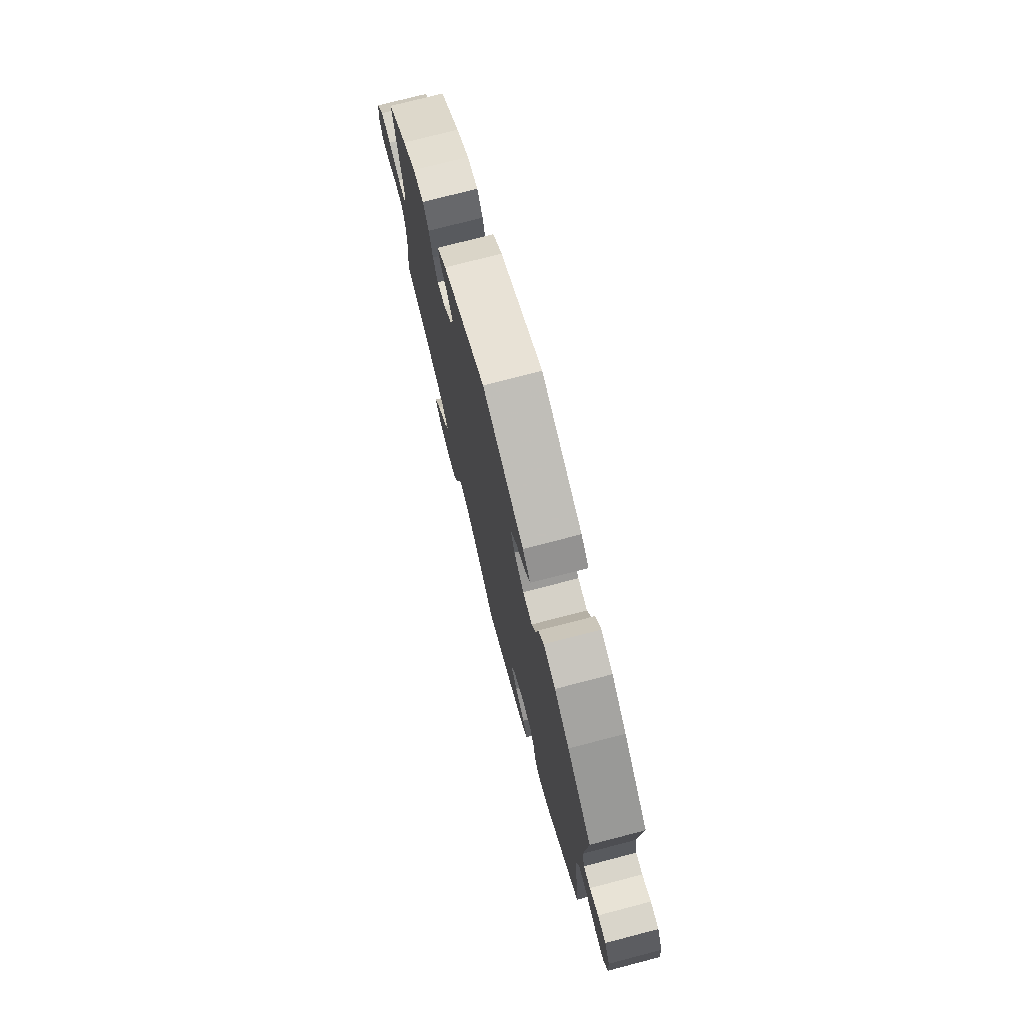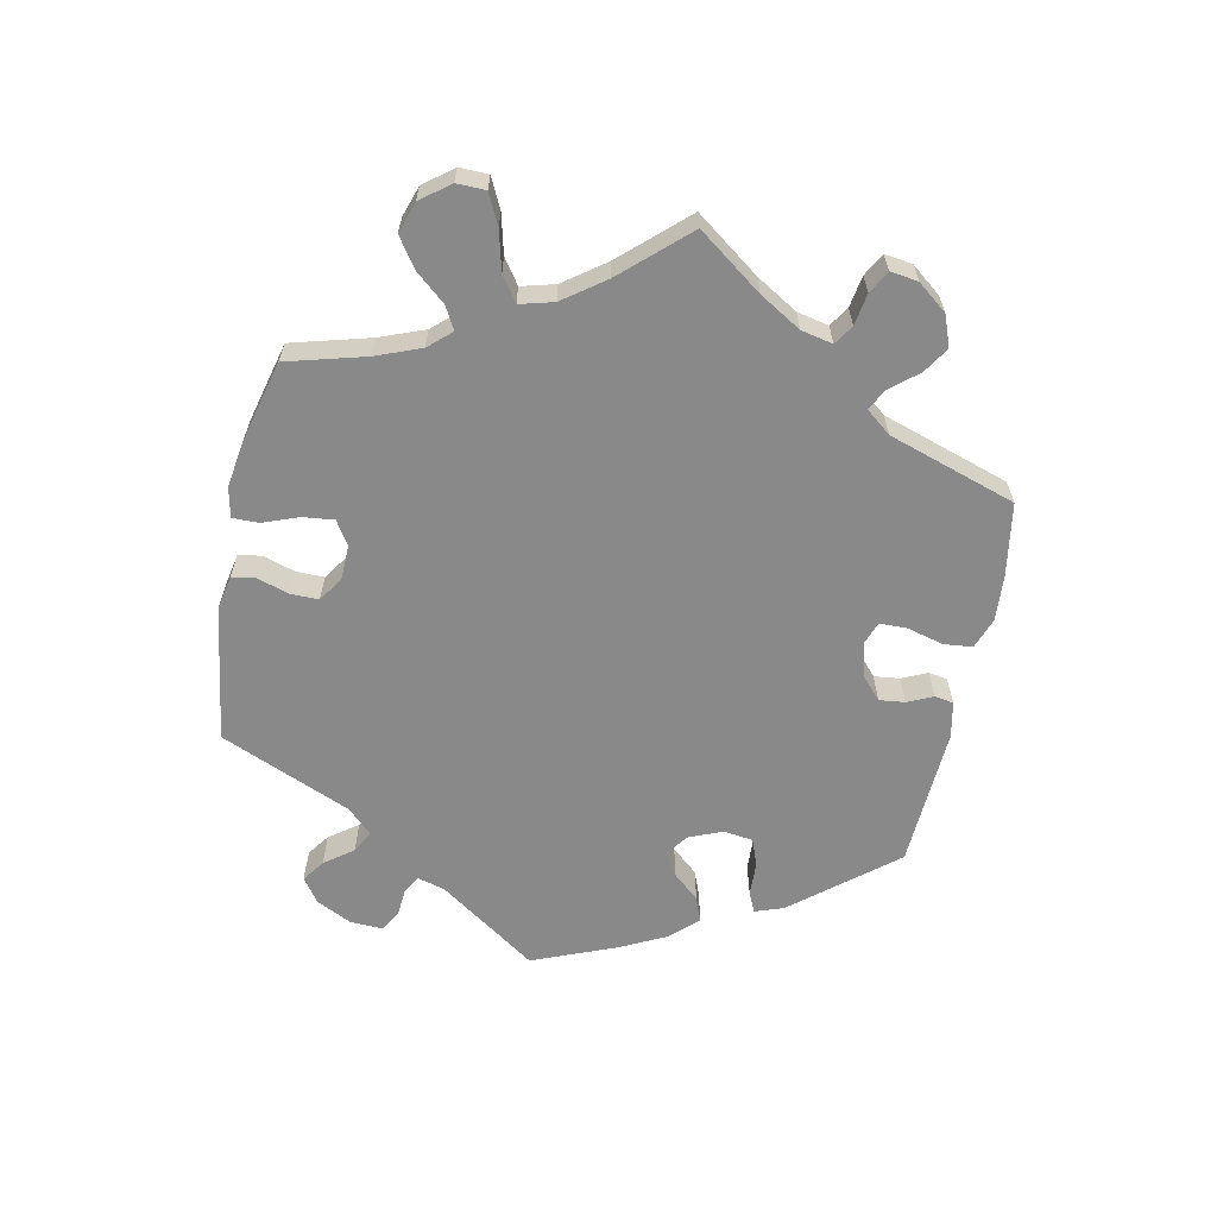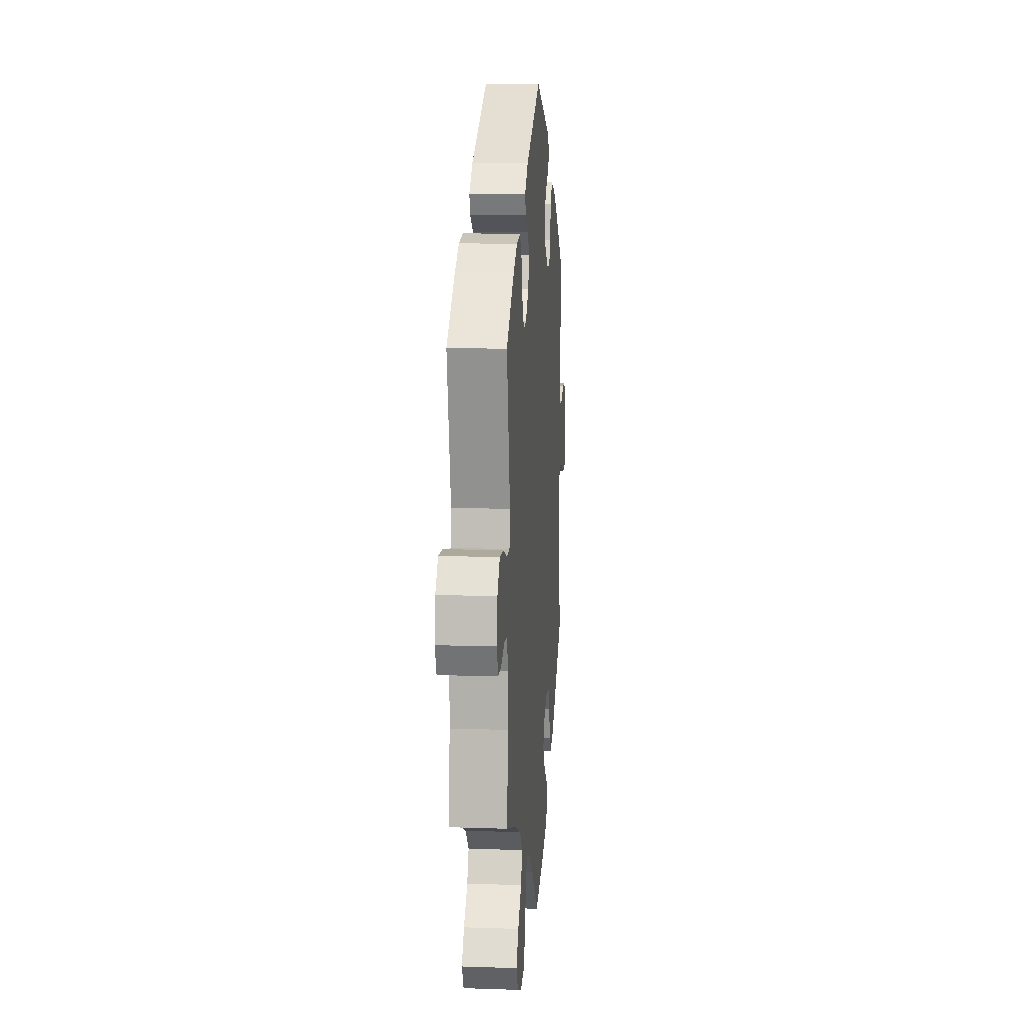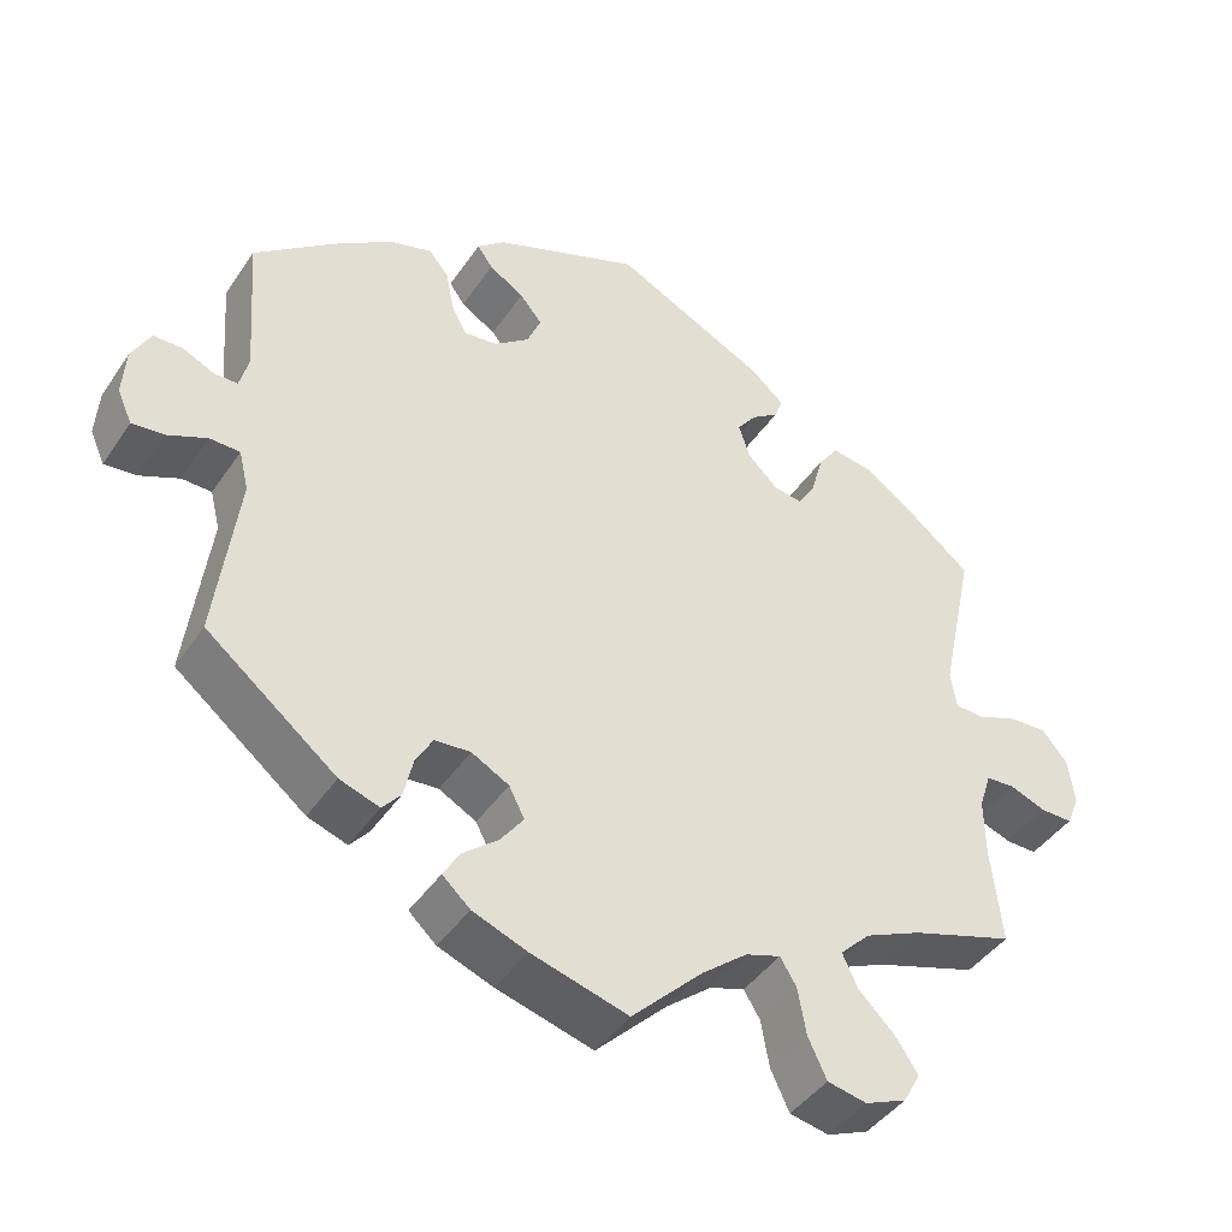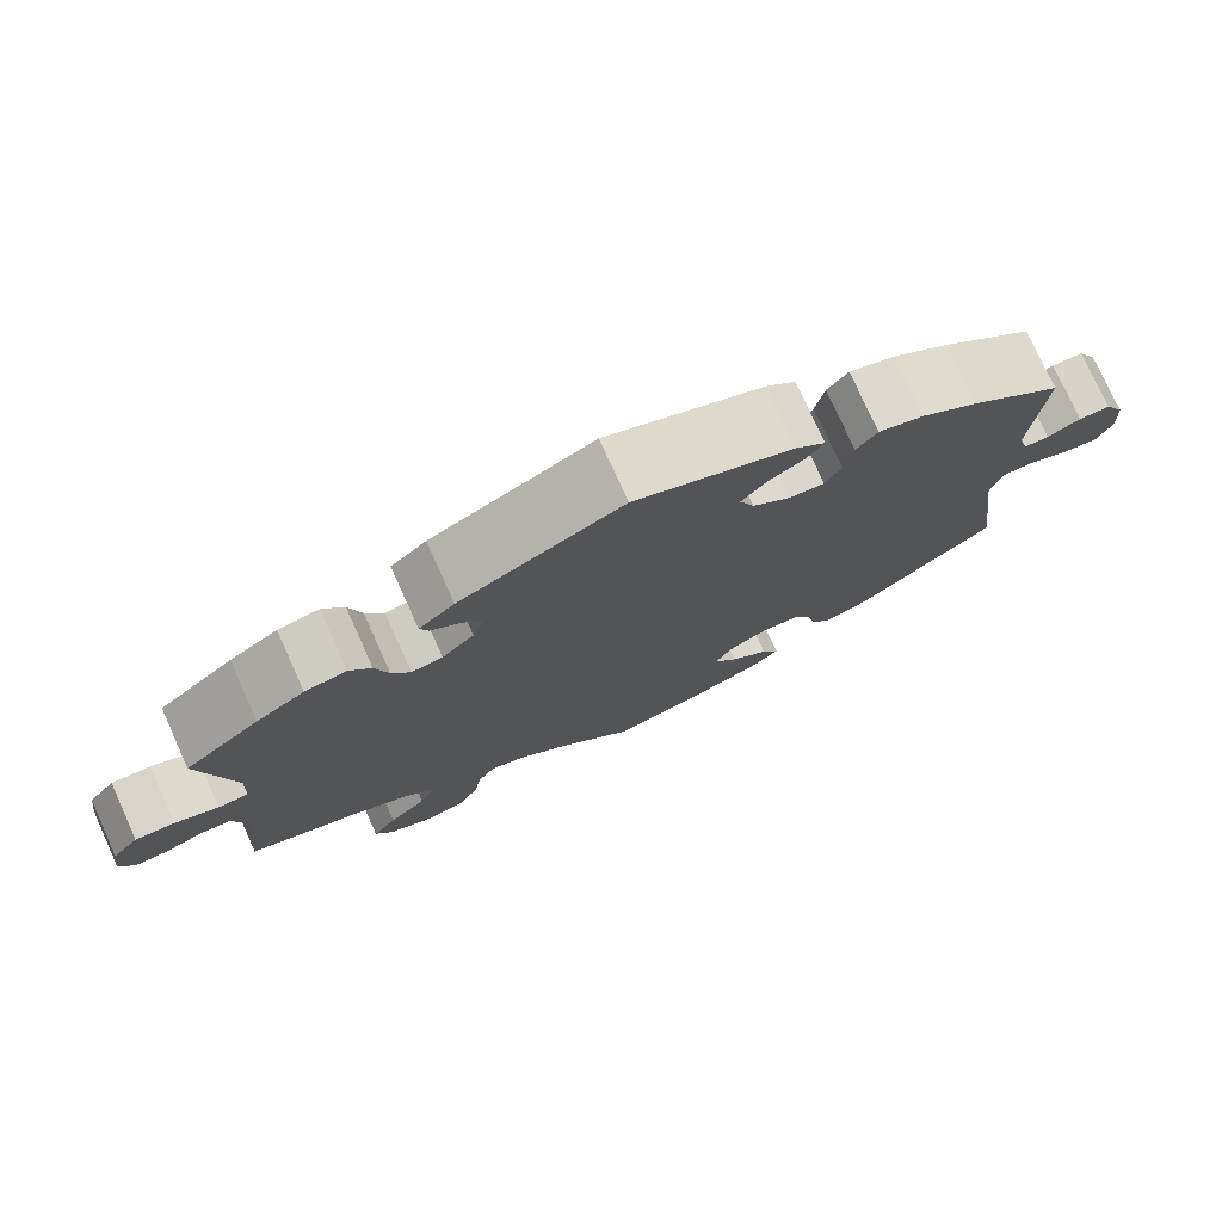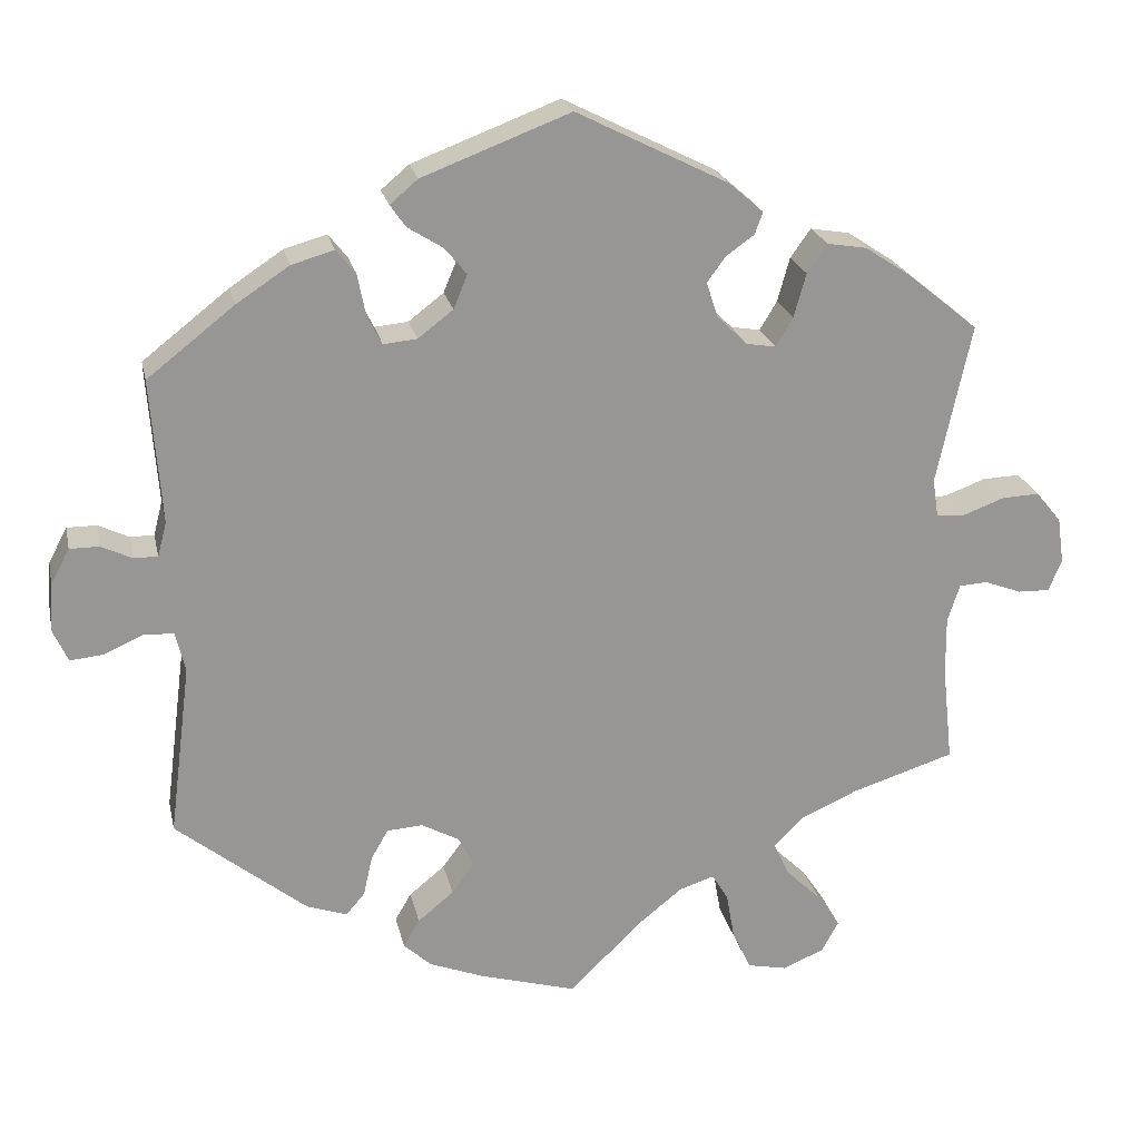
<metadata>
{"format":"obj","ext":"obj","renderer":"f3d","projection":"perspective","resolution":1024,"background":"white","views":[{"elev":74.4,"azim":75.4,"up":"+Z"},{"elev":-63.1,"azim":-131.7,"up":"+Y"},{"elev":11.3,"azim":-85.3,"up":"+Z"},{"elev":-42.8,"azim":148.6,"up":"+Z"},{"elev":76.7,"azim":-24.3,"up":"+Z"},{"elev":22.2,"azim":168.0,"up":"+Z"}]}
</metadata>
<code>
v -0.488 0.07 -0.17
v -0.487 0.07 -0.098
v -0.502 0.07 -0.052
v -0.537 0.07 -0.05
v -0.582 0.07 -0.067
v -0.621 0.07 -0.068
v -0.637 0.07 -0.029
v -0.629 0.07 0.027
v -0.598 0.07 0.065
v -0.552 0.07 0.063
v -0.501 0.07 0.044
v -0.466 0.07 0.046
v -0.459 0.07 0.093
v -0.501 0.07 0.289
v -0.414 0.07 0.36
v -0.358 0.07 0.397
v -0.31 0.07 0.405
v -0.285 0.07 0.37
v -0.27 0.07 0.316
v -0.249 0.07 0.281
v -0.213 0.07 0.287
v -0.176 0.07 0.323
v -0.162 0.07 0.366
v -0.185 0.07 0.397
v -0.219 0.07 0.421
v -0.229 0.07 0.448
v -0.188 0.07 0.484
v -0.001 0.07 0.578
v 0.18 0.07 0.509
v 0.214 0.07 0.48
v 0.195 0.07 0.453
v 0.152 0.07 0.426
v 0.125 0.07 0.393
v 0.142 0.07 0.352
v 0.185 0.07 0.319
v 0.226 0.07 0.315
v 0.244 0.07 0.35
v 0.254 0.07 0.401
v 0.278 0.07 0.431
v 0.33 0.07 0.416
v 0.395 0.07 0.373
v 0.501 0.07 0.29
v 0.488 0.07 0.114
v 0.499 0.07 0.072
v 0.528 0.07 0.072
v 0.566 0.07 0.09
v 0.602 0.07 0.09
v 0.625 0.07 0.047
v 0.629 0.07 -0.012
v 0.611 0.07 -0.052
v 0.571 0.07 -0.048
v 0.523 0.07 -0.027
v 0.486 0.07 -0.028
v 0.474 0.07 -0.077
v 0.501 0.07 -0.288
v 0.341 0.07 -0.416
v 0.292 0.07 -0.433
v 0.269 0.07 -0.406
v 0.258 0.07 -0.357
v 0.237 0.07 -0.32
v 0.193 0.07 -0.317
v 0.147 0.07 -0.342
v 0.128 0.07 -0.379
v 0.156 0.07 -0.417
v 0.2 0.07 -0.453
v 0.22 0.07 -0.487
v 0.186 0.07 -0.518
v 0.119 0.07 -0.544
v 0 0.07 -0.578
v -0.087 0.07 -0.492
v -0.143 0.07 -0.447
v -0.186 0.07 -0.433
v -0.206 0.07 -0.466
v -0.216 0.07 -0.523
v -0.239 0.07 -0.572
v -0.287 0.07 -0.582
v -0.338 0.07 -0.561
v -0.359 0.07 -0.523
v -0.331 0.07 -0.481
v -0.287 0.07 -0.438
v -0.268 0.07 -0.397
v -0.305 0.07 -0.36
v -0.375 0.07 -0.329
v -0.501 0.07 -0.289
v -0.488 0 -0.17
v -0.487 0 -0.098
v -0.502 0 -0.052
v -0.537 0 -0.05
v -0.582 0 -0.067
v -0.621 0 -0.068
v -0.637 0 -0.029
v -0.629 0 0.027
v -0.598 0 0.065
v -0.552 0 0.063
v -0.501 0 0.044
v -0.466 0 0.046
v -0.459 0 0.093
v -0.501 0 0.289
v -0.414 0 0.36
v -0.358 0 0.397
v -0.31 0 0.405
v -0.285 0 0.37
v -0.27 0 0.316
v -0.249 0 0.281
v -0.213 0 0.287
v -0.176 0 0.323
v -0.162 0 0.366
v -0.185 0 0.397
v -0.219 0 0.421
v -0.229 0 0.448
v -0.188 0 0.484
v -0.001 0 0.578
v 0.18 0 0.509
v 0.214 0 0.48
v 0.195 0 0.453
v 0.152 0 0.426
v 0.125 0 0.393
v 0.142 0 0.352
v 0.185 0 0.319
v 0.226 0 0.315
v 0.244 0 0.35
v 0.254 0 0.401
v 0.278 0 0.431
v 0.33 0 0.416
v 0.395 0 0.373
v 0.501 0 0.29
v 0.488 0 0.114
v 0.499 0 0.072
v 0.528 0 0.072
v 0.566 0 0.09
v 0.602 0 0.09
v 0.625 0 0.047
v 0.629 0 -0.012
v 0.611 0 -0.052
v 0.571 0 -0.048
v 0.523 0 -0.027
v 0.486 0 -0.028
v 0.474 0 -0.077
v 0.501 0 -0.288
v 0.341 0 -0.416
v 0.292 0 -0.433
v 0.269 0 -0.406
v 0.258 0 -0.357
v 0.237 0 -0.32
v 0.193 0 -0.317
v 0.147 0 -0.342
v 0.128 0 -0.379
v 0.156 0 -0.417
v 0.2 0 -0.453
v 0.22 0 -0.487
v 0.186 0 -0.518
v 0.119 0 -0.544
v 0 0 -0.578
v -0.087 0 -0.492
v -0.143 0 -0.447
v -0.186 0 -0.433
v -0.206 0 -0.466
v -0.216 0 -0.523
v -0.239 0 -0.572
v -0.287 0 -0.582
v -0.338 0 -0.561
v -0.359 0 -0.523
v -0.331 0 -0.481
v -0.287 0 -0.438
v -0.268 0 -0.397
v -0.305 0 -0.36
v -0.375 0 -0.329
v -0.501 0 -0.289
f 83 84 1
f 82 83 1 2
f 81 82 2 3
f 77 78 79 80
f 77 80 81
f 76 77 81
f 73 74 75 76
f 72 73 76 81
f 71 72 81 3
f 67 68 69 70
f 67 70 71 3
f 64 65 66 67
f 63 64 67 3
f 56 57 58 59
f 54 55 56 59
f 53 54 59 60
f 49 50 51 52
f 49 52 53
f 48 49 53
f 45 46 47 48
f 44 45 48 53
f 43 44 53 60
f 37 38 39 40
f 36 37 40 41
f 29 30 31 32
f 29 32 33
f 28 29 33
f 27 28 33 34
f 24 25 26 27
f 23 24 27 34
f 16 17 18 19
f 16 19 20
f 13 14 15 16
f 12 13 16 20
f 8 9 10 11
f 8 11 12
f 7 8 12
f 4 5 6 7
f 3 4 7 12
f 62 63 3 12
f 42 43 60 61
f 36 41 42 61
f 35 36 61 62
f 22 23 34 35
f 21 22 35 62
f 12 20 21 62
f 85 168 167
f 86 85 167 166
f 87 86 166 165
f 164 163 162 161
f 165 164 161
f 165 161 160
f 160 159 158 157
f 165 160 157 156
f 87 165 156 155
f 154 153 152 151
f 87 155 154 151
f 151 150 149 148
f 87 151 148 147
f 143 142 141 140
f 143 140 139 138
f 144 143 138 137
f 136 135 134 133
f 137 136 133
f 137 133 132
f 132 131 130 129
f 137 132 129 128
f 144 137 128 127
f 124 123 122 121
f 125 124 121 120
f 116 115 114 113
f 117 116 113
f 117 113 112
f 118 117 112 111
f 111 110 109 108
f 118 111 108 107
f 103 102 101 100
f 104 103 100
f 100 99 98 97
f 104 100 97 96
f 95 94 93 92
f 96 95 92
f 96 92 91
f 91 90 89 88
f 96 91 88 87
f 96 87 147 146
f 145 144 127 126
f 145 126 125 120
f 146 145 120 119
f 119 118 107 106
f 146 119 106 105
f 146 105 104 96
f 1 85 86 2
f 2 86 87 3
f 3 87 88 4
f 4 88 89 5
f 5 89 90 6
f 6 90 91 7
f 7 91 92 8
f 8 92 93 9
f 9 93 94 10
f 10 94 95 11
f 11 95 96 12
f 12 96 97 13
f 13 97 98 14
f 14 98 99 15
f 15 99 100 16
f 16 100 101 17
f 17 101 102 18
f 18 102 103 19
f 19 103 104 20
f 20 104 105 21
f 21 105 106 22
f 22 106 107 23
f 23 107 108 24
f 24 108 109 25
f 25 109 110 26
f 26 110 111 27
f 27 111 112 28
f 28 112 113 29
f 29 113 114 30
f 30 114 115 31
f 31 115 116 32
f 32 116 117 33
f 33 117 118 34
f 34 118 119 35
f 35 119 120 36
f 36 120 121 37
f 37 121 122 38
f 38 122 123 39
f 39 123 124 40
f 40 124 125 41
f 41 125 126 42
f 42 126 127 43
f 43 127 128 44
f 44 128 129 45
f 45 129 130 46
f 46 130 131 47
f 47 131 132 48
f 48 132 133 49
f 49 133 134 50
f 50 134 135 51
f 51 135 136 52
f 52 136 137 53
f 53 137 138 54
f 54 138 139 55
f 55 139 140 56
f 56 140 141 57
f 57 141 142 58
f 58 142 143 59
f 59 143 144 60
f 60 144 145 61
f 61 145 146 62
f 62 146 147 63
f 63 147 148 64
f 64 148 149 65
f 65 149 150 66
f 66 150 151 67
f 67 151 152 68
f 68 152 153 69
f 69 153 154 70
f 70 154 155 71
f 71 155 156 72
f 72 156 157 73
f 73 157 158 74
f 74 158 159 75
f 75 159 160 76
f 76 160 161 77
f 77 161 162 78
f 78 162 163 79
f 79 163 164 80
f 80 164 165 81
f 81 165 166 82
f 82 166 167 83
f 83 167 168 84
f 84 168 85 1

</code>
